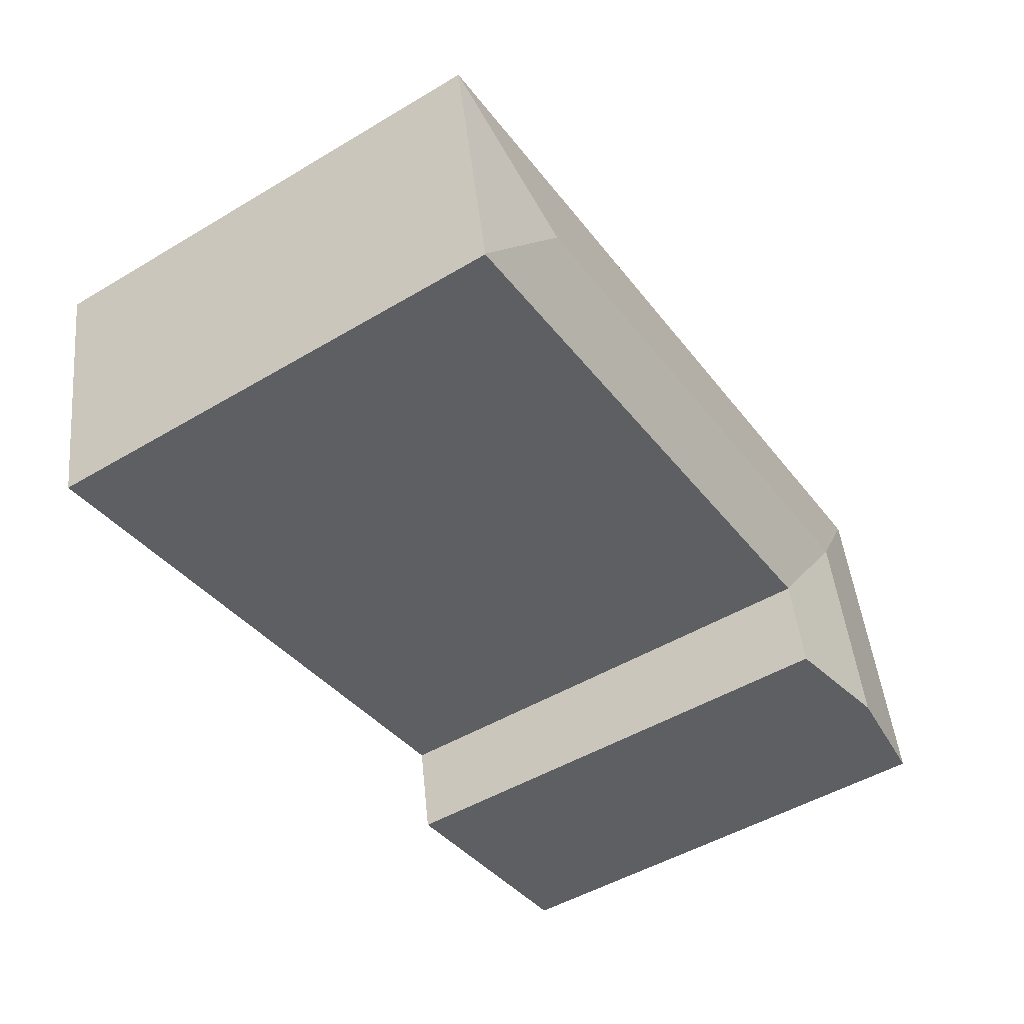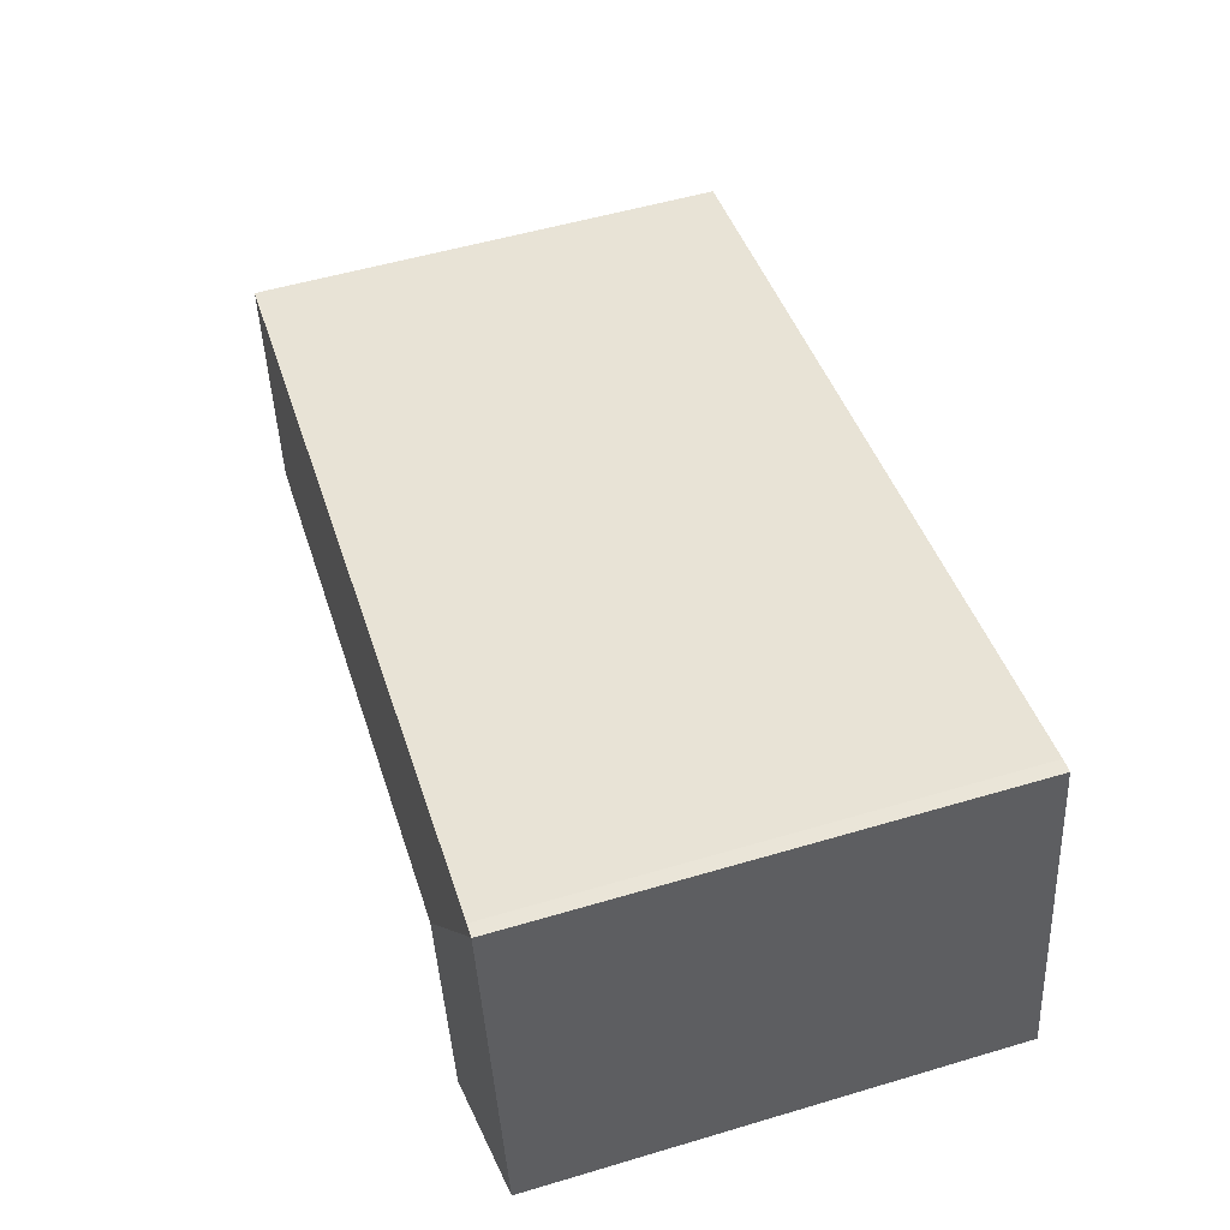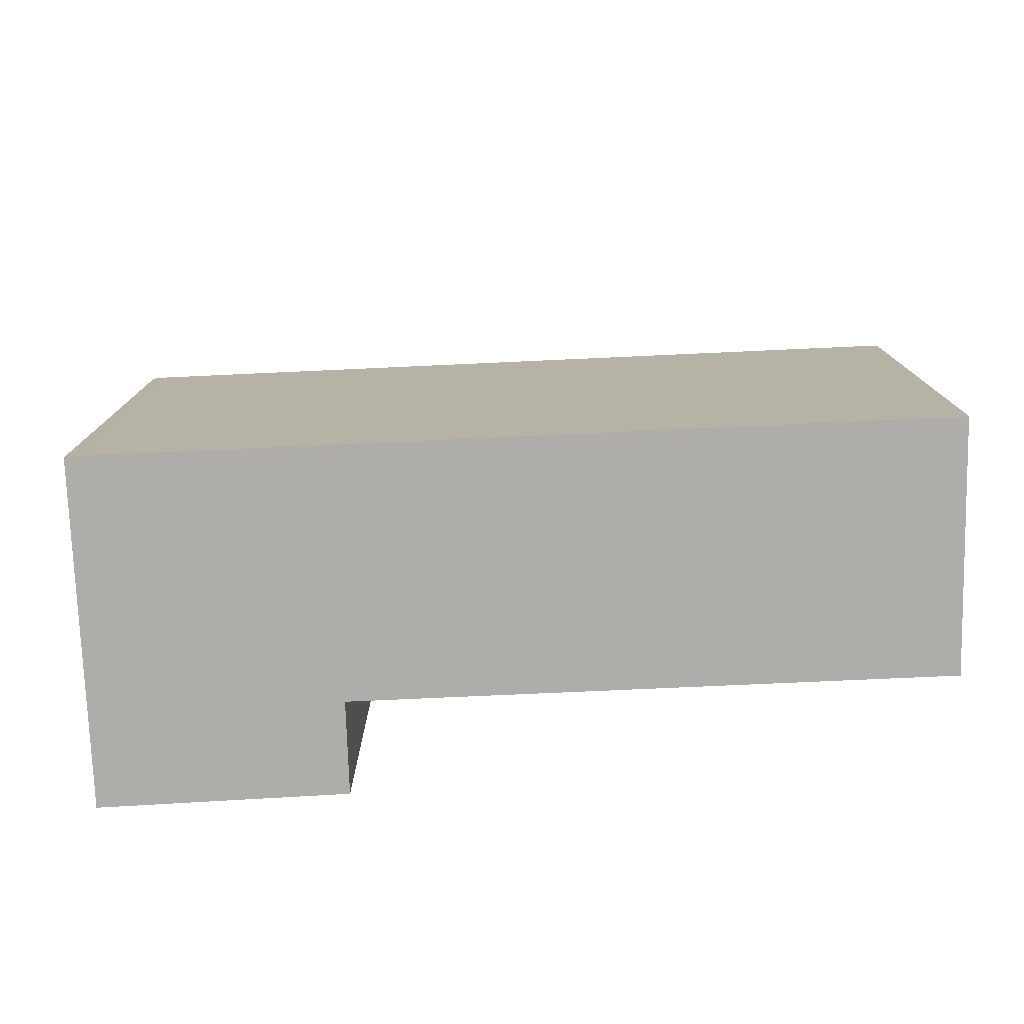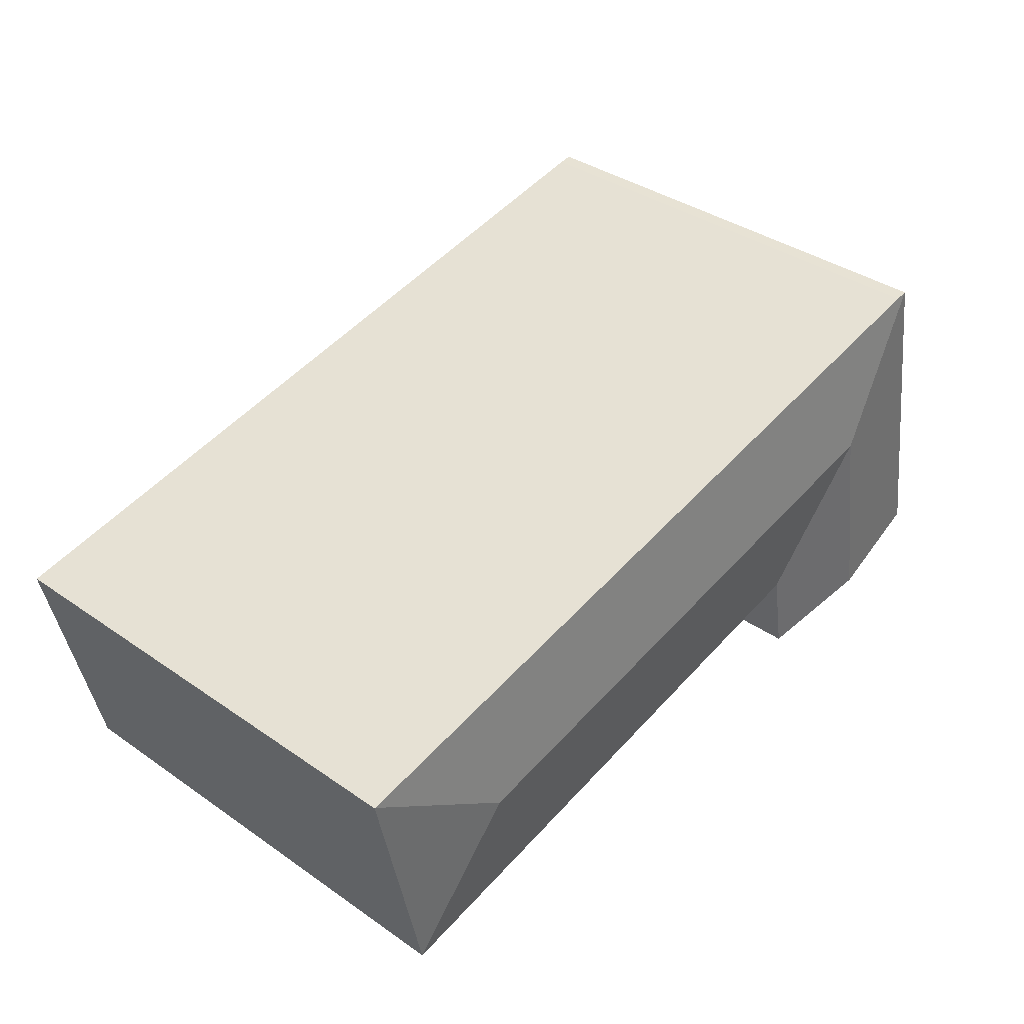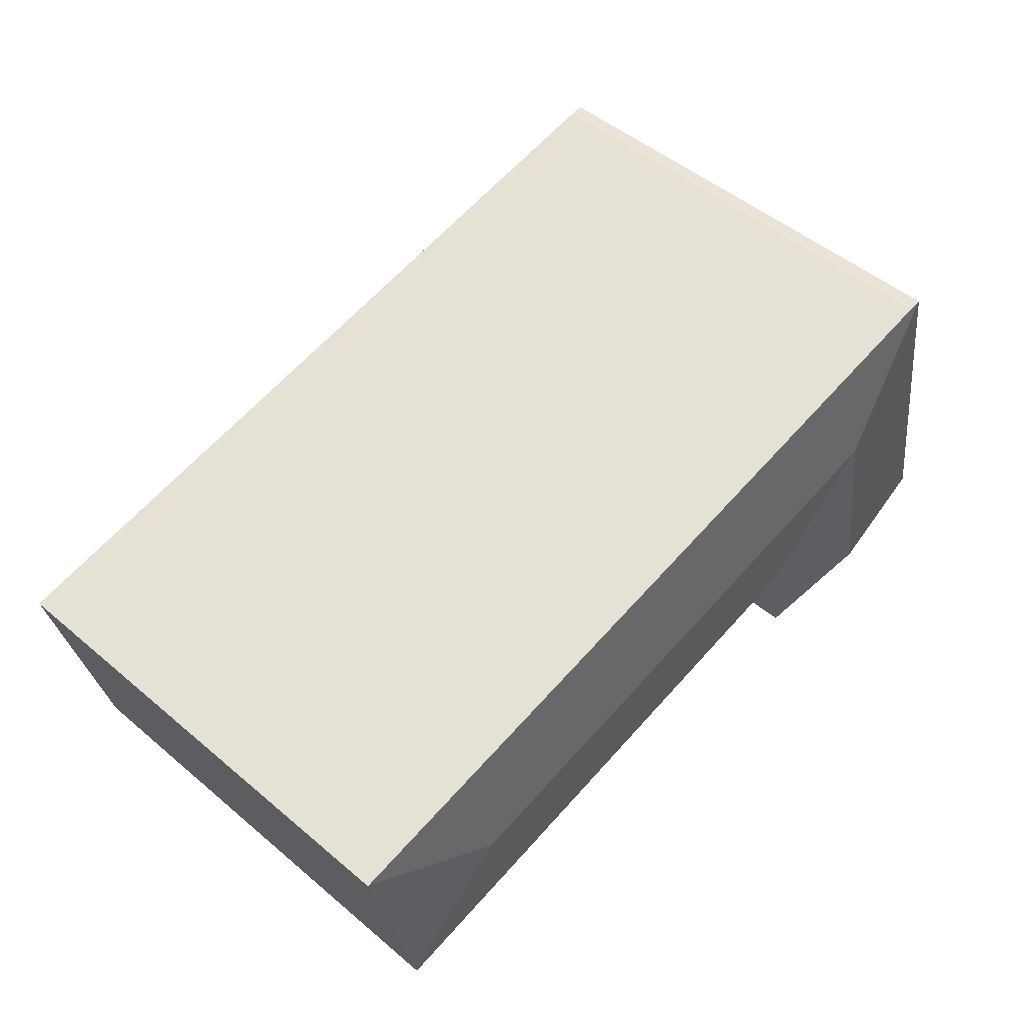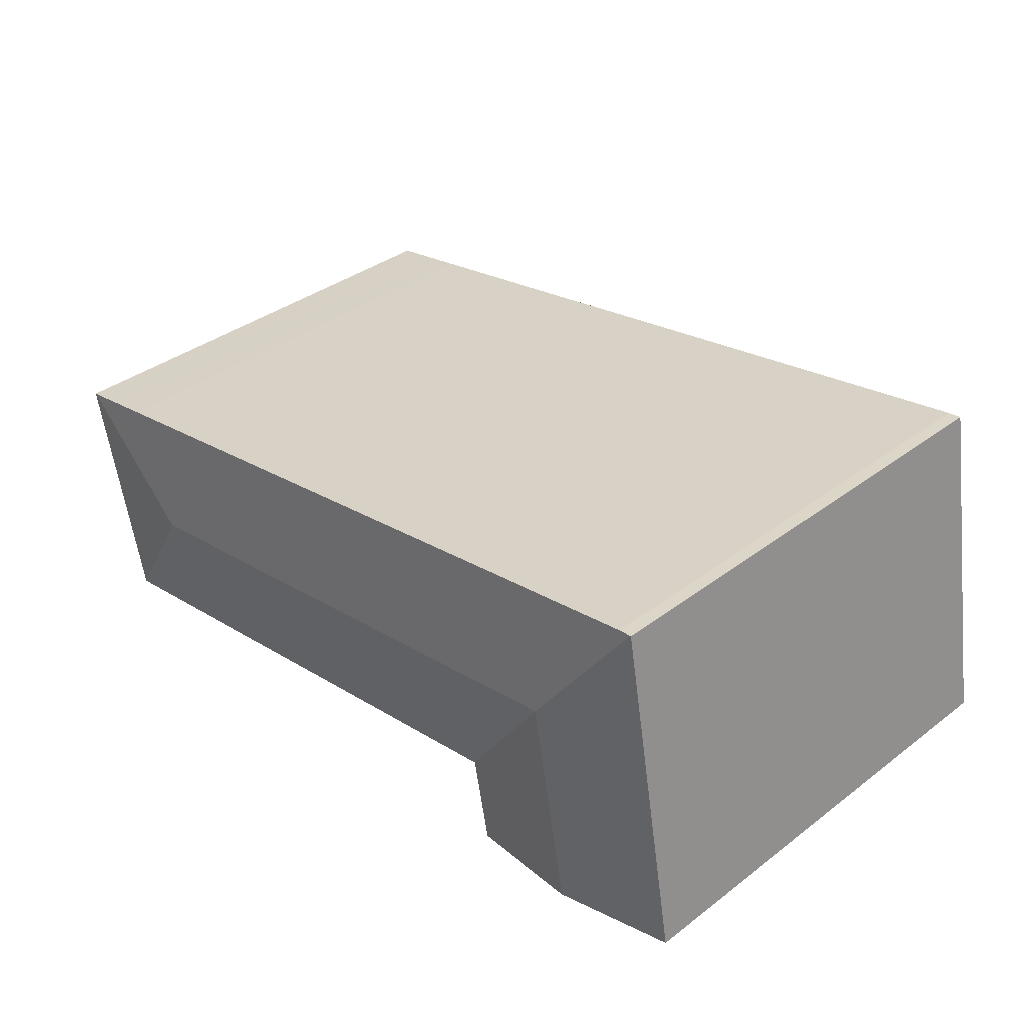
<metadata>
{"format":"obj","ext":"obj","renderer":"f3d","projection":"perspective","resolution":1024,"background":"white","views":[{"elev":-49.8,"azim":123.2,"up":"+Z"},{"elev":53.9,"azim":-107.5,"up":"+Z"},{"elev":-77.3,"azim":12.7,"up":"+Y"},{"elev":37.9,"azim":131.3,"up":"+Z"},{"elev":50.4,"azim":132.6,"up":"+Z"},{"elev":37.0,"azim":-134.1,"up":"+Z"}]}
</metadata>
<code>
v  28.63 16.22 -1.753
v  30.33 16.22 6.605
v  30.36 16.22 6.601
v  25.29 16.7 3.183
v  29.44 16.22 6.766
v  27.53 16.22 7.107
v  10.88 16.22 10.07
v  9.766 16.7 5.933
v  10.53 16.22 10.13
v  2.574 16.22 11.55
v  5.508 16.7 6.688
v  2.13 16.22 11.6
v  28.63 16.21 -1.775
v  13.2 16.22 0.986
v  9.004 16.22 1.736
v  8.897 16.22 1.755
v  8.881 16.22 1.758
v  4.726 16.7 2.382
v  8.86 16.22 1.649
v  8.289 16.22 -1.365
v  4.169 16.7 -0.687
v  0.566 16.22 3.119
v  2.107 16.22 11.61
v  0 16.22 9.931e-16
v  8.289 8.358e-17 -1.365
v  0 0 0
v  4.169 4.207e-17 -0.687
v  28.63 1.087e-16 -1.775
v  13.2 -6.038e-17 0.986
v  8.897 -1.075e-16 1.755
v  8.881 -1.076e-16 1.758
v  9.004 -1.063e-16 1.736
v  2.107 -7.107e-16 11.61
v  0.566 -1.91e-16 3.119
v  2.574 -7.072e-16 11.55
v  2.13 -7.105e-16 11.6
v  10.53 -6.205e-16 10.13
v  10.88 -6.167e-16 10.07
v  27.53 -4.352e-16 7.107
v  30.33 -4.044e-16 6.605
v  29.44 -4.143e-16 6.766
v  30.36 -4.042e-16 6.601
v  28.63 1.073e-16 -1.753
v  8.86 -1.01e-16 1.649
g defaultobject
f 1 2 3
f 2 1 4
f 4 5 2
f 5 4 6
f 6 4 7
f 7 4 8
f 7 8 9
f 9 8 10
f 10 8 11
f 10 11 12
f 4 1 13
f 14 4 13
f 4 14 8
f 8 14 15
f 8 15 11
f 11 15 16
f 11 17 18
f 17 11 16
f 18 17 19
f 18 19 20
f 18 20 21
f 11 22 23
f 22 11 18
f 22 18 24
f 24 18 21
f 11 23 12
f 25 21 20
f 21 25 24
f 24 25 26
f 26 25 27
f 28 14 13
f 14 28 29
f 14 29 15
f 15 29 16
f 16 29 17
f 17 29 30
f 17 30 31
f 30 29 32
f 26 22 24
f 22 26 23
f 23 26 33
f 33 26 34
f 23 10 12
f 10 23 33
f 10 33 35
f 35 33 36
f 35 9 10
f 9 35 7
f 7 35 6
f 6 35 37
f 6 37 38
f 6 38 39
f 6 39 5
f 5 39 2
f 2 39 40
f 40 39 41
f 40 3 2
f 3 40 42
f 42 1 3
f 1 42 43
f 43 13 1
f 13 43 28
f 19 25 20
f 25 19 17
f 25 17 44
f 44 17 31
f 40 43 42
f 43 40 41
f 43 41 39
f 43 39 38
f 43 38 28
f 28 38 29
f 29 38 32
f 32 38 37
f 32 37 35
f 32 35 31
f 31 35 44
f 44 35 25
f 25 35 27
f 27 35 36
f 27 36 26
f 26 36 33
f 26 33 34

</code>
